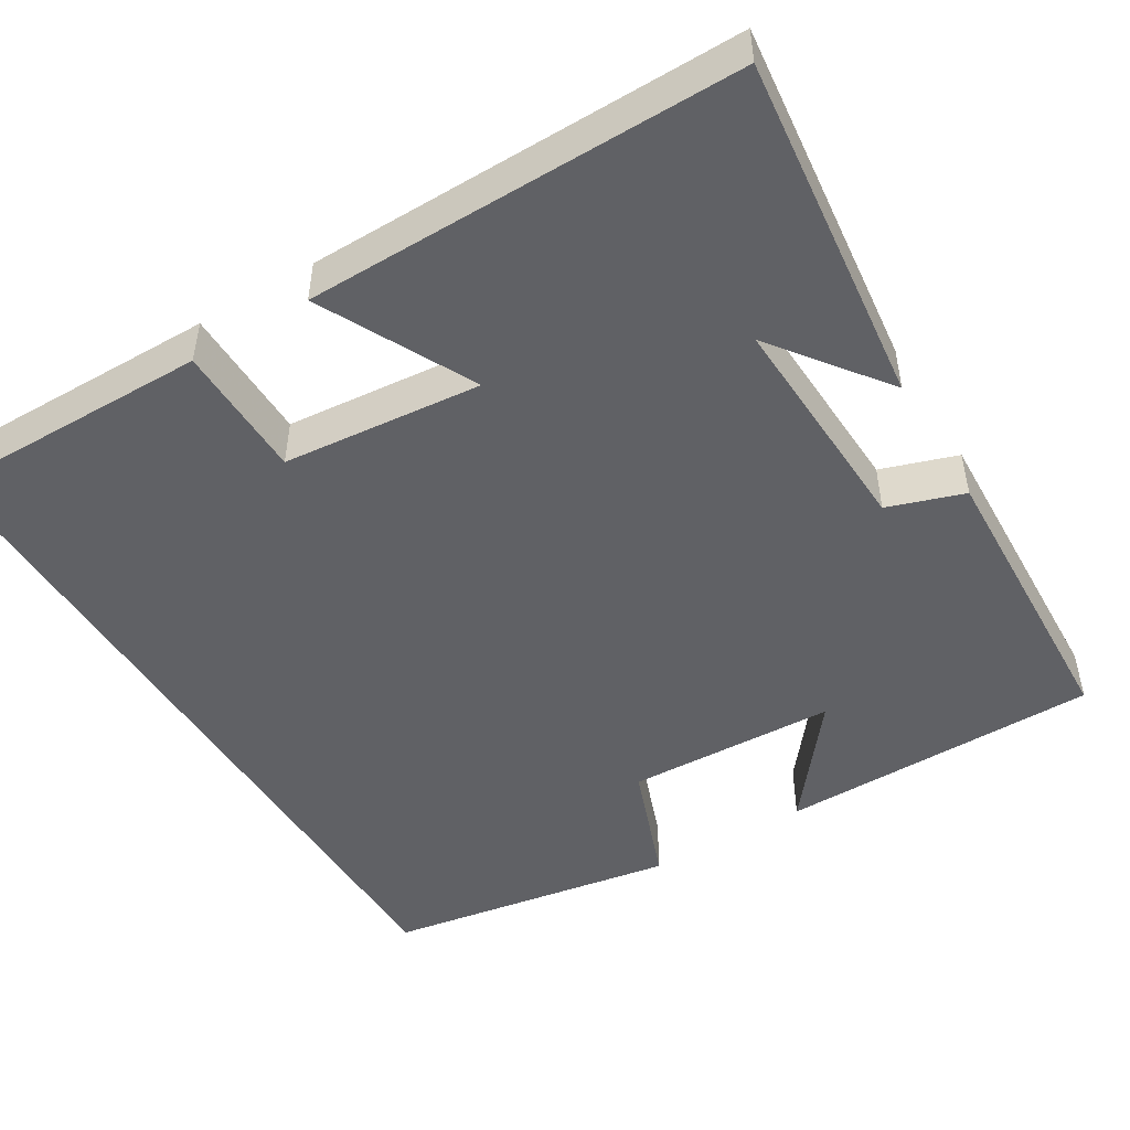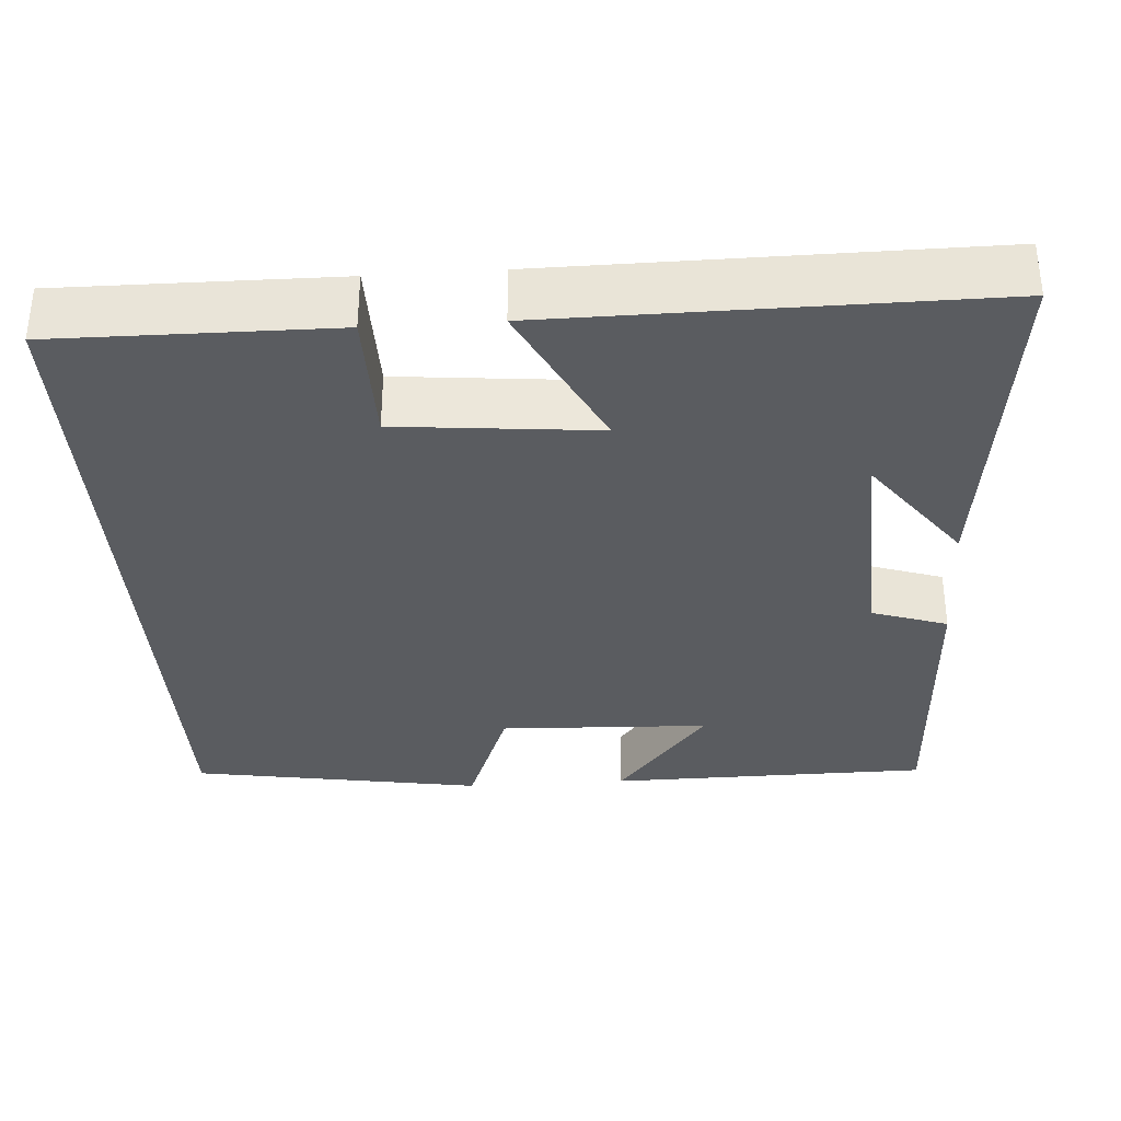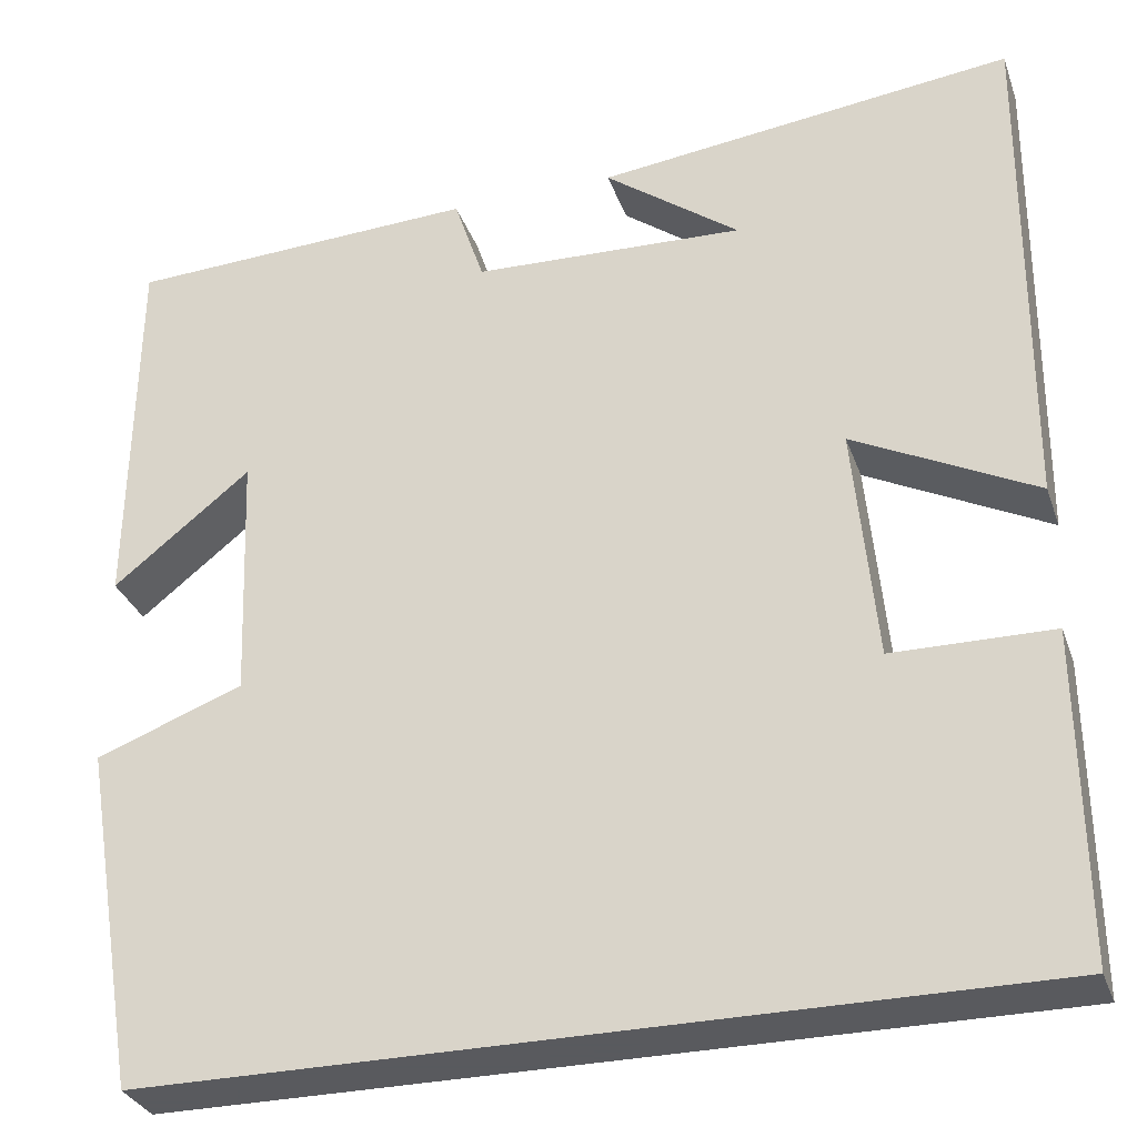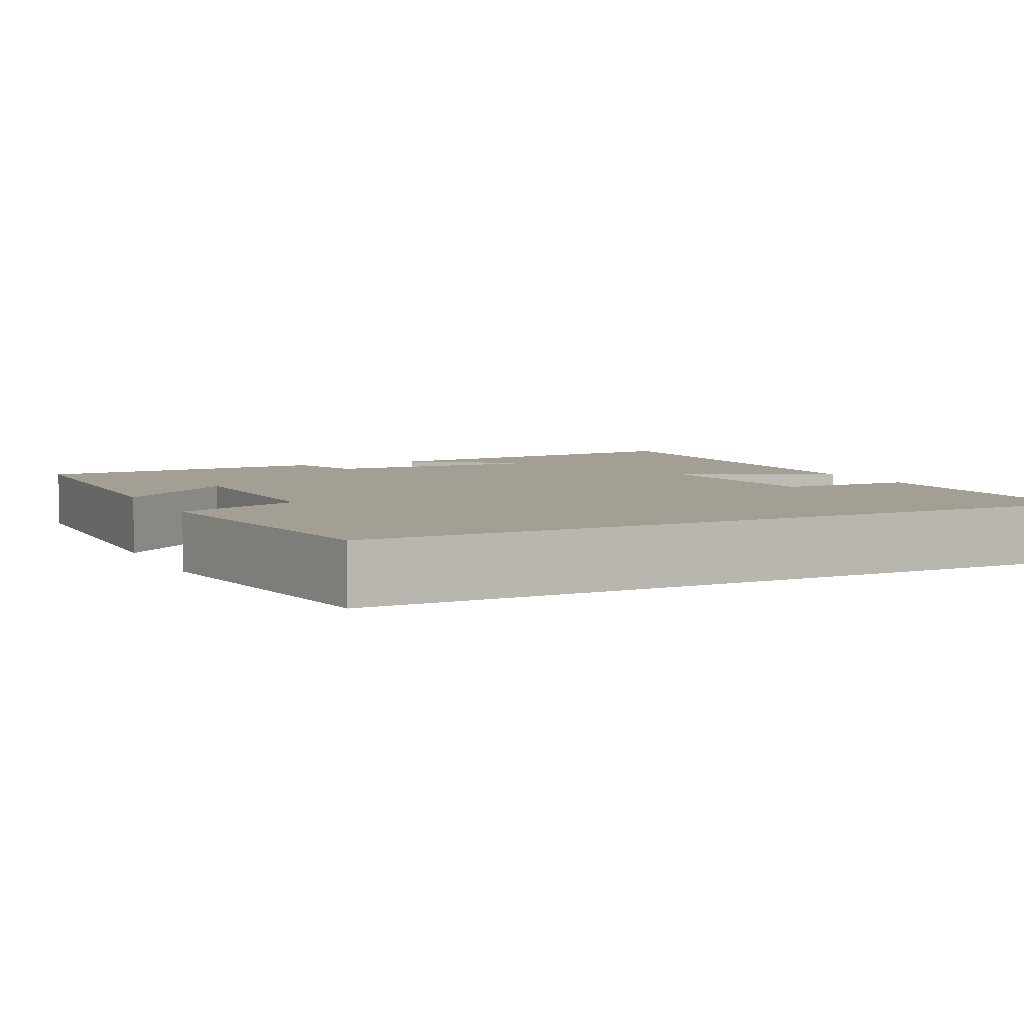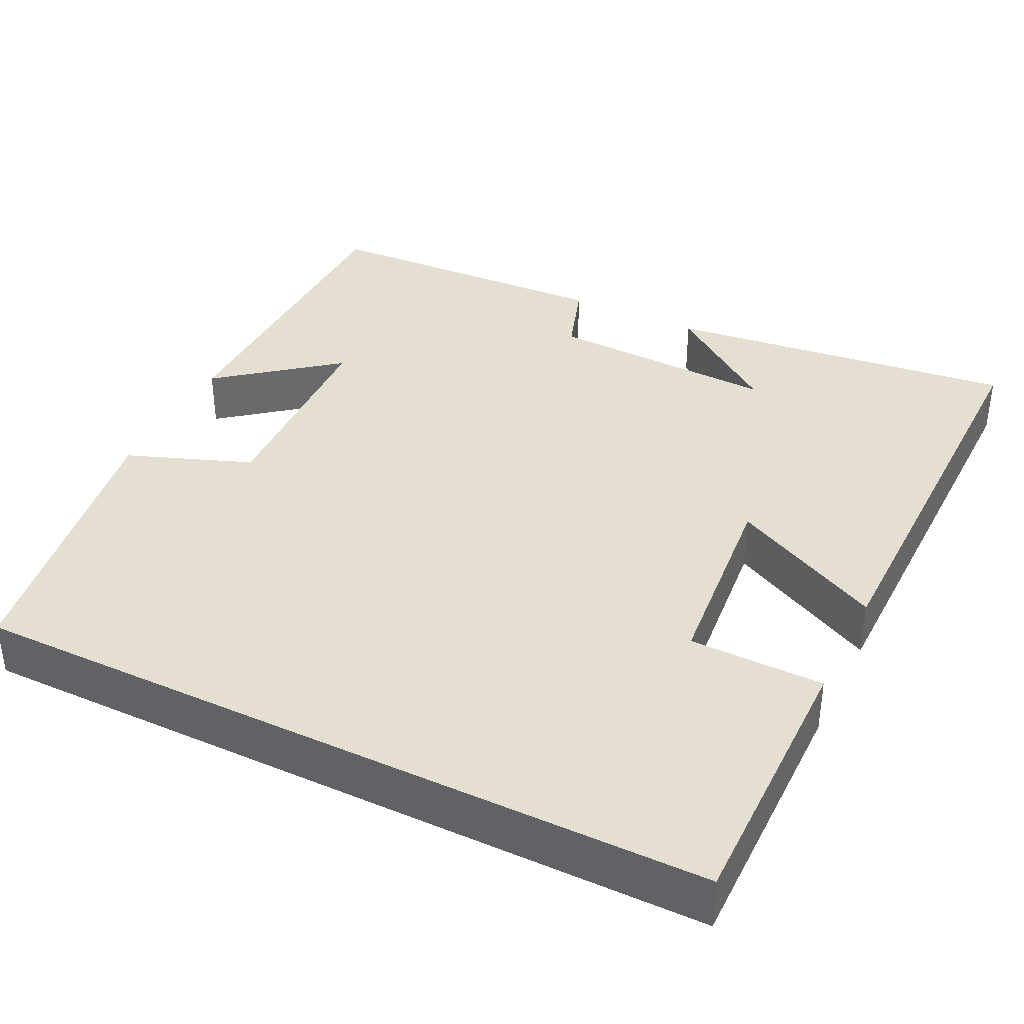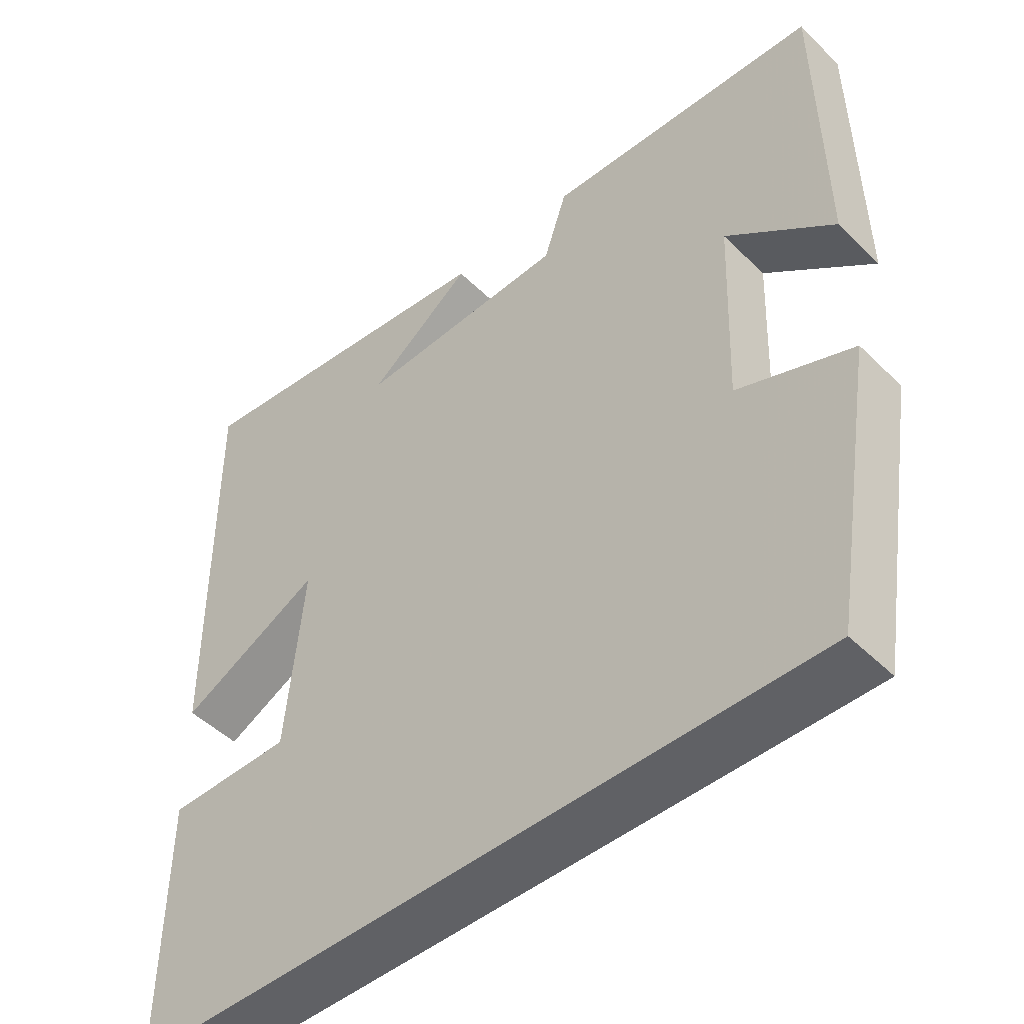
<metadata>
{"format":"obj","ext":"obj","renderer":"f3d","projection":"perspective","resolution":1024,"background":"white","views":[{"elev":-48.3,"azim":-58.7,"up":"+Y"},{"elev":-33.9,"azim":-86.2,"up":"+Y"},{"elev":-31.2,"azim":-162.2,"up":"+Z"},{"elev":5.5,"azim":154.2,"up":"+Y"},{"elev":37.4,"azim":-153.8,"up":"+Y"},{"elev":-48.0,"azim":42.5,"up":"+Z"}]}
</metadata>
<code>
v 0.439 0.07 -0.5
v -0.503 0.07 -0.5
v -0.5 0.07 -0.152
v -0.33 0.07 -0.15
v -0.306 0.07 0.102
v -0.5 0.07 0.004
v -0.504 0.07 0.552
v -0.059 0.07 0.5
v -0.203 0.07 0.392
v 0.087 0.07 0.404
v 0.119 0.07 0.5
v 0.495 0.07 0.484
v 0.5 0.07 0.077
v 0.353 0.07 0.194
v 0.343 0.07 -0.072
v 0.5 0.07 -0.131
v 0.439 0 -0.5
v -0.503 0 -0.5
v -0.5 0 -0.152
v -0.33 0 -0.15
v -0.306 0 0.102
v -0.5 0 0.004
v -0.504 0 0.552
v -0.059 0 0.5
v -0.203 0 0.392
v 0.087 0 0.404
v 0.119 0 0.5
v 0.495 0 0.484
v 0.5 0 0.077
v 0.353 0 0.194
v 0.343 0 -0.072
v 0.5 0 -0.131
f 15 16 1 2
f 14 15 2
f 11 12 13 14
f 10 11 14
f 9 10 14
f 7 8 9
f 5 6 7 9
f 4 5 9 14
f 2 3 4
f 2 4 14
f 18 17 32 31
f 18 31 30
f 30 29 28 27
f 30 27 26
f 30 26 25
f 25 24 23
f 25 23 22 21
f 30 25 21 20
f 20 19 18
f 30 20 18
f 1 17 18 2
f 2 18 19 3
f 3 19 20 4
f 4 20 21 5
f 5 21 22 6
f 6 22 23 7
f 7 23 24 8
f 8 24 25 9
f 9 25 26 10
f 10 26 27 11
f 11 27 28 12
f 12 28 29 13
f 13 29 30 14
f 14 30 31 15
f 15 31 32 16
f 16 32 17 1

</code>
